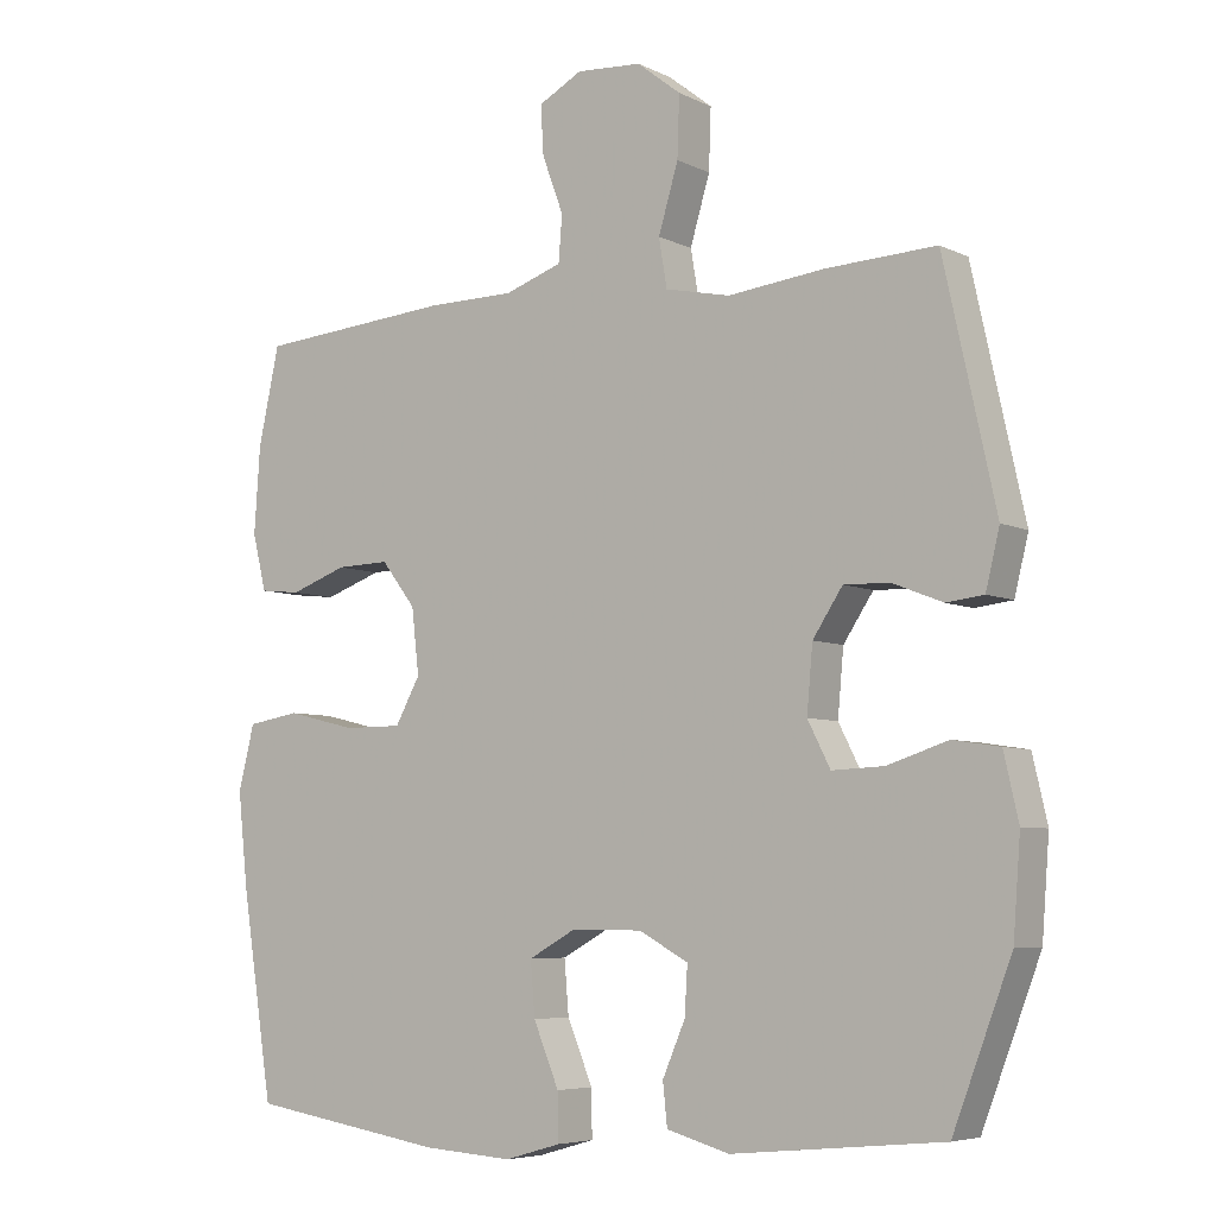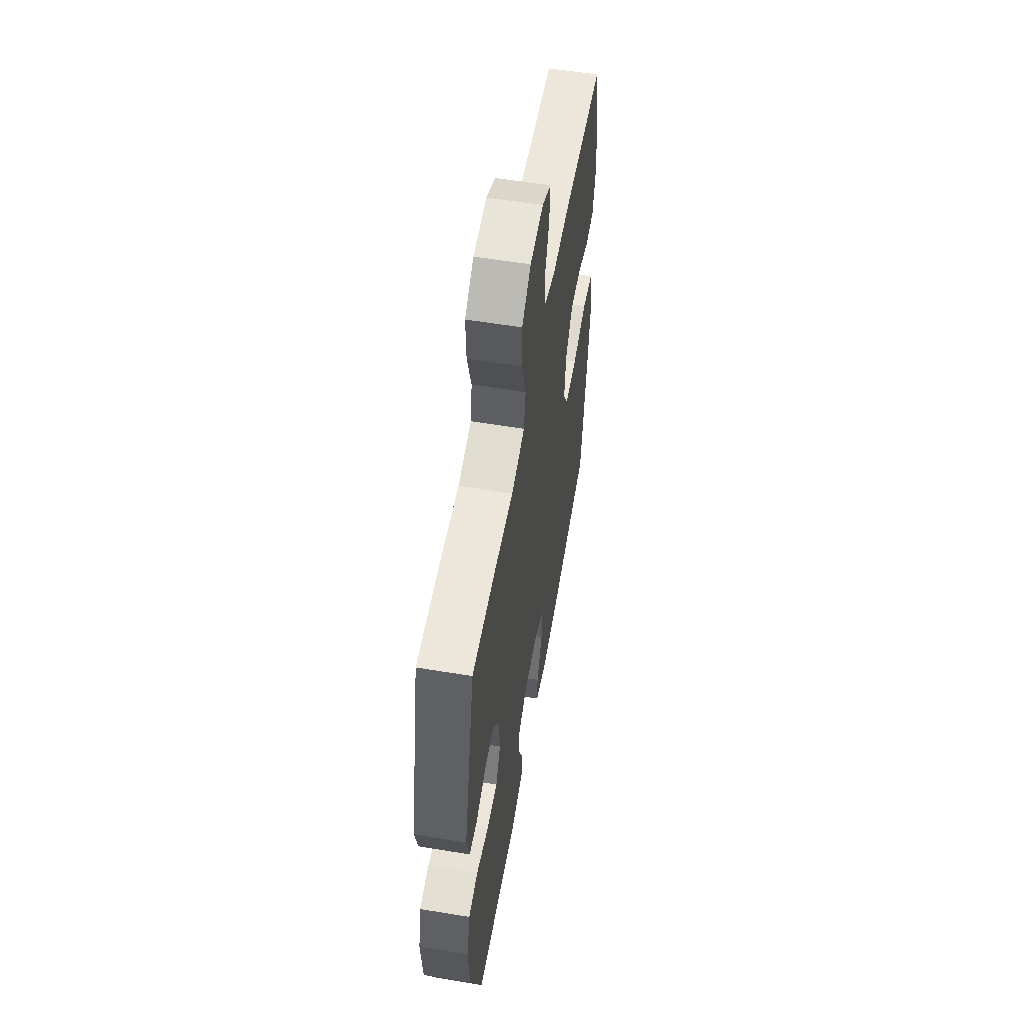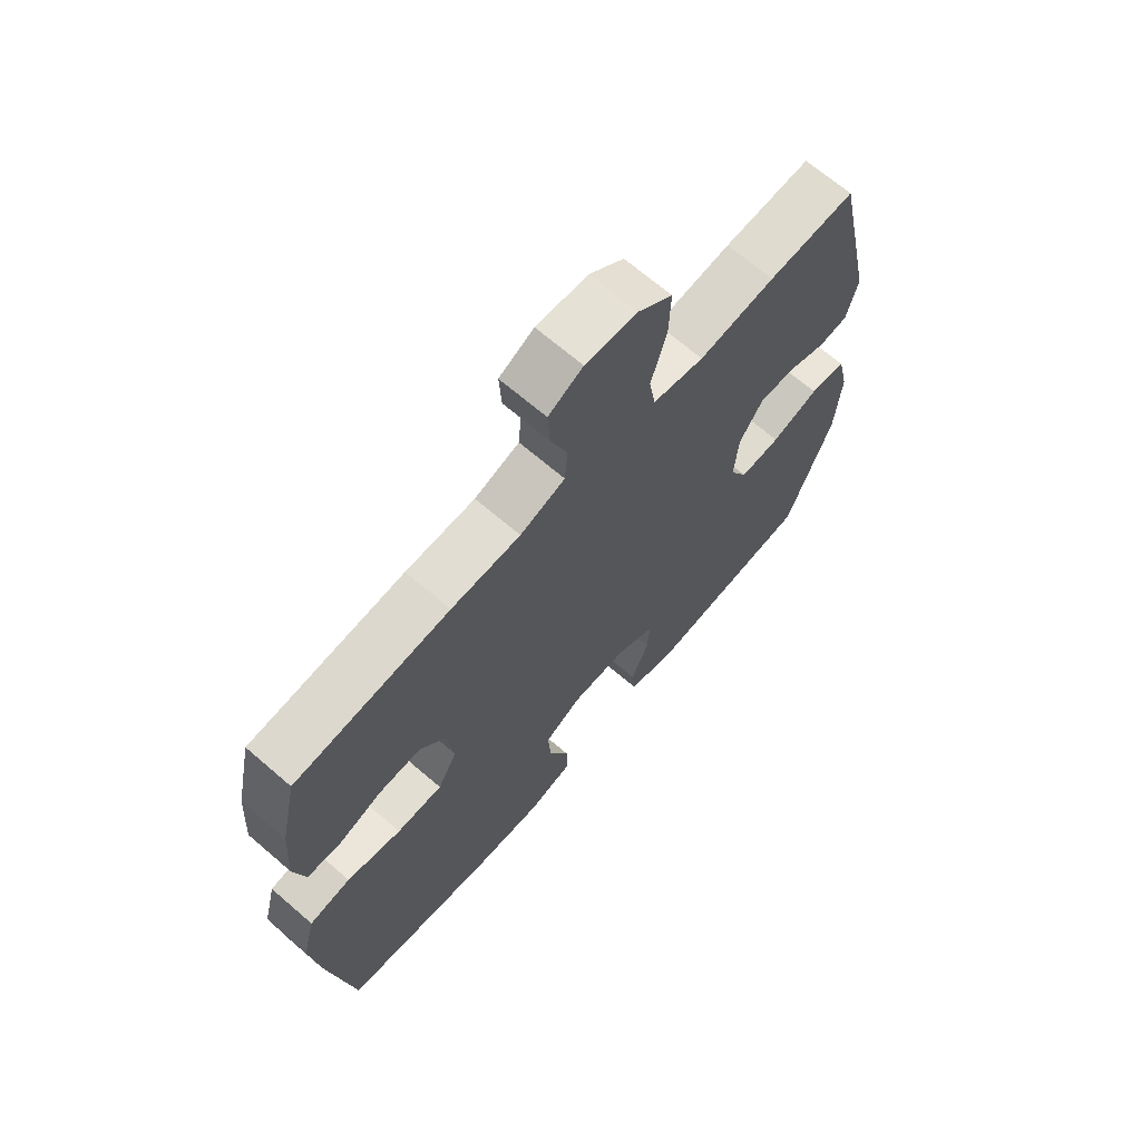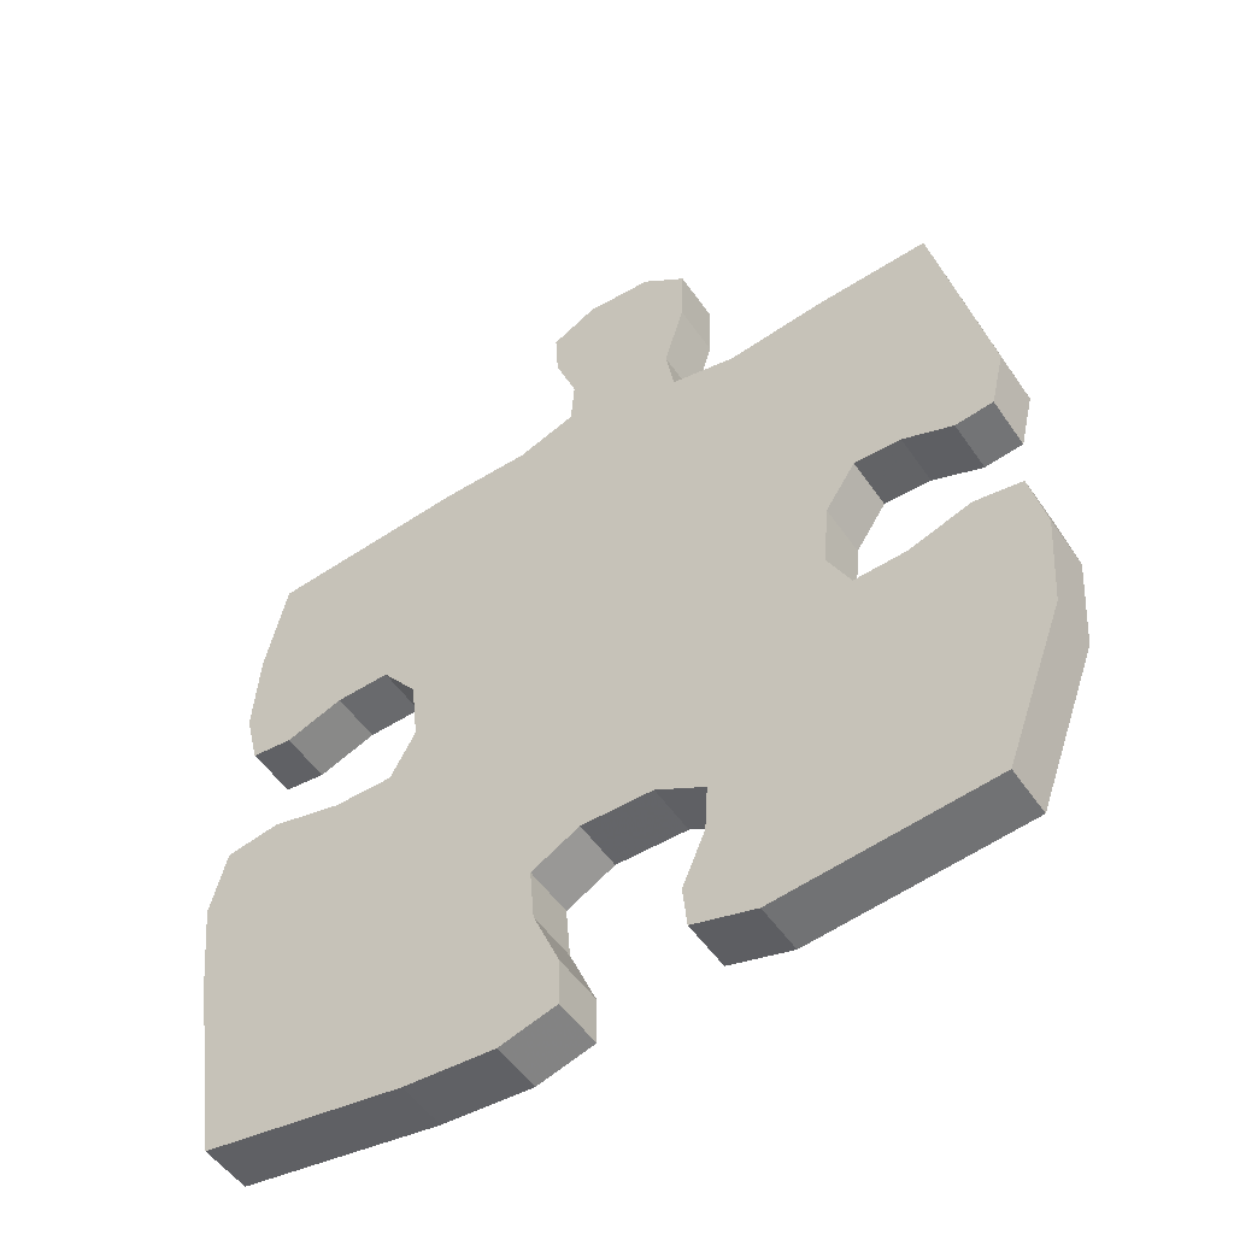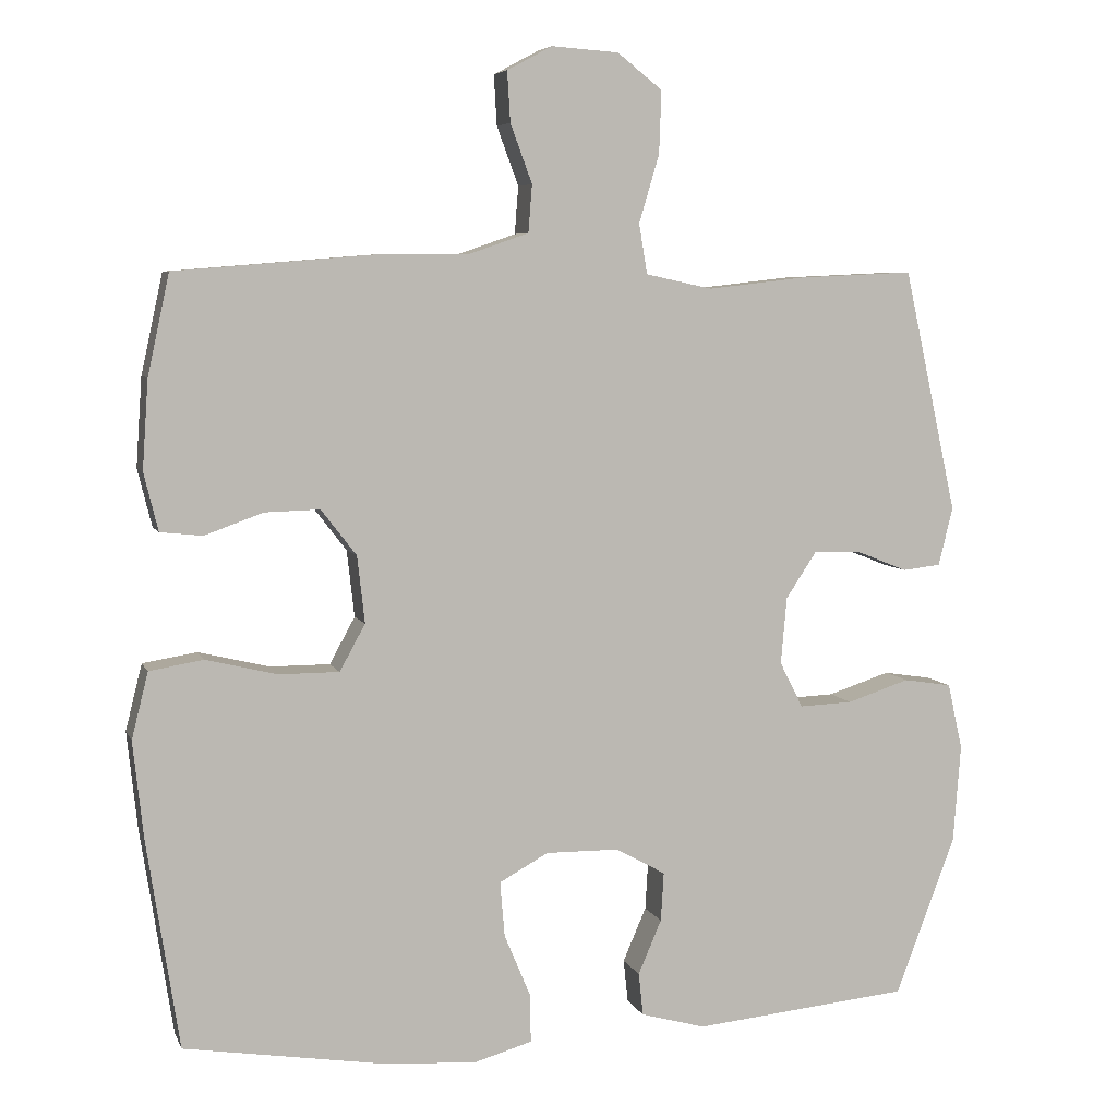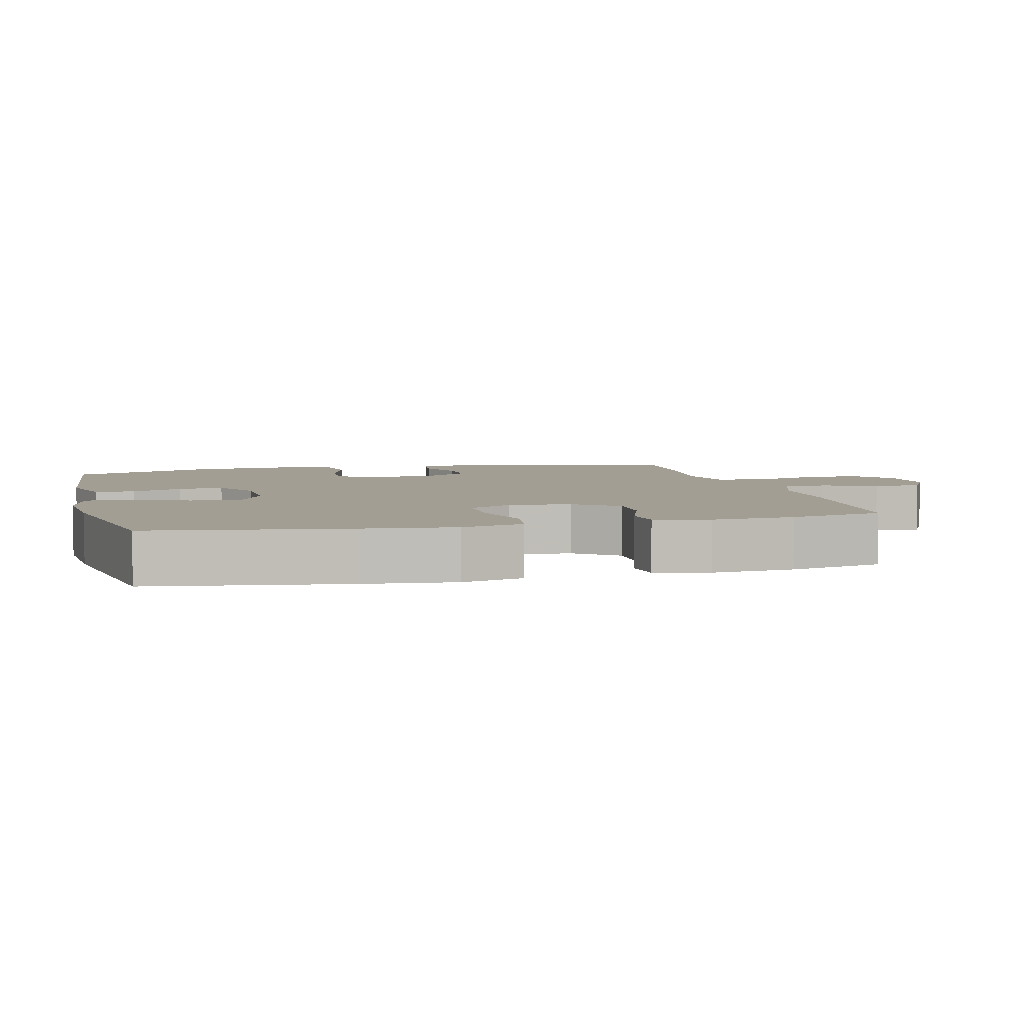
<metadata>
{"format":"obj","ext":"obj","renderer":"f3d","projection":"perspective","resolution":1024,"background":"white","views":[{"elev":-6.0,"azim":35.2,"up":"+Z"},{"elev":57.1,"azim":99.8,"up":"+Z"},{"elev":67.9,"azim":-49.2,"up":"+Z"},{"elev":-52.0,"azim":33.6,"up":"+Z"},{"elev":6.1,"azim":-15.7,"up":"+Z"},{"elev":5.1,"azim":-104.3,"up":"+Y"}]}
</metadata>
<code>
v 0.5 0.07 0.5
v 0.571 0.07 0.177
v 0.552 0.07 0.099
v 0.501 0.07 0.093
v 0.433 0.07 0.12
v 0.37 0.07 0.122
v 0.329 0.07 0.06
v 0.321 0.07 -0.029
v 0.352 0.07 -0.09
v 0.423 0.07 -0.087
v 0.506 0.07 -0.06
v 0.57 0.07 -0.07
v 0.59 0.07 -0.158
v 0.58 0.07 -0.289
v 0.5 0.07 -0.5
v 0.212 0.07 -0.528
v 0.126 0.07 -0.504
v 0.12 0.07 -0.447
v 0.151 0.07 -0.375
v 0.155 0.07 -0.31
v 0.088 0.07 -0.273
v -0.009 0.07 -0.272
v -0.074 0.07 -0.308
v -0.068 0.07 -0.381
v -0.033 0.07 -0.465
v -0.032 0.07 -0.529
v -0.109 0.07 -0.551
v -0.231 0.07 -0.543
v -0.5 0.07 -0.5
v -0.543 0.07 -0.223
v -0.557 0.07 -0.093
v -0.535 0.07 -0.005
v -0.463 0.07 0.007
v -0.368 0.07 -0.016
v -0.288 0.07 -0.016
v -0.254 0.07 0.046
v -0.264 0.07 0.135
v -0.311 0.07 0.196
v -0.384 0.07 0.194
v -0.462 0.07 0.166
v -0.518 0.07 0.172
v -0.537 0.07 0.249
v -0.529 0.07 0.367
v -0.5 0.07 0.5
v -0.232 0.07 0.522
v -0.112 0.07 0.523
v -0.034 0.07 0.55
v -0.029 0.07 0.613
v -0.058 0.07 0.691
v -0.062 0.07 0.758
v -0.002 0.07 0.79
v 0.087 0.07 0.784
v 0.147 0.07 0.737
v 0.144 0.07 0.654
v 0.117 0.07 0.563
v 0.128 0.07 0.497
v 0.217 0.07 0.478
v 0.349 0.07 0.493
v 0.5 0 0.5
v 0.571 0 0.177
v 0.552 0 0.099
v 0.501 0 0.093
v 0.433 0 0.12
v 0.37 0 0.122
v 0.329 0 0.06
v 0.321 0 -0.029
v 0.352 0 -0.09
v 0.423 0 -0.087
v 0.506 0 -0.06
v 0.57 0 -0.07
v 0.59 0 -0.158
v 0.58 0 -0.289
v 0.5 0 -0.5
v 0.212 0 -0.528
v 0.126 0 -0.504
v 0.12 0 -0.447
v 0.151 0 -0.375
v 0.155 0 -0.31
v 0.088 0 -0.273
v -0.009 0 -0.272
v -0.074 0 -0.308
v -0.068 0 -0.381
v -0.033 0 -0.465
v -0.032 0 -0.529
v -0.109 0 -0.551
v -0.231 0 -0.543
v -0.5 0 -0.5
v -0.543 0 -0.223
v -0.557 0 -0.093
v -0.535 0 -0.005
v -0.463 0 0.007
v -0.368 0 -0.016
v -0.288 0 -0.016
v -0.254 0 0.046
v -0.264 0 0.135
v -0.311 0 0.196
v -0.384 0 0.194
v -0.462 0 0.166
v -0.518 0 0.172
v -0.537 0 0.249
v -0.529 0 0.367
v -0.5 0 0.5
v -0.232 0 0.522
v -0.112 0 0.523
v -0.034 0 0.55
v -0.029 0 0.613
v -0.058 0 0.691
v -0.062 0 0.758
v -0.002 0 0.79
v 0.087 0 0.784
v 0.147 0 0.737
v 0.144 0 0.654
v 0.117 0 0.563
v 0.128 0 0.497
v 0.217 0 0.478
v 0.349 0 0.493
f 57 58 1 2
f 56 57 2 3
f 52 53 54 55
f 50 51 52 55
f 48 49 50 55
f 47 48 55 56
f 46 47 56 3
f 39 40 41 42
f 38 39 42 43
f 31 32 33 34
f 31 34 35
f 30 31 35
f 29 30 35
f 28 29 35 36
f 24 25 26 27
f 23 24 27 28
f 16 17 18 19
f 16 19 20
f 15 16 20
f 14 15 20 21
f 10 11 12 13
f 9 10 13 14
f 46 3 4 5
f 46 5 6
f 45 46 6 7
f 38 43 44 45
f 37 38 45 7
f 36 37 7 8
f 23 28 36
f 22 23 36 8
f 21 22 8 9
f 9 14 21
f 60 59 116 115
f 61 60 115 114
f 113 112 111 110
f 113 110 109 108
f 113 108 107 106
f 114 113 106 105
f 61 114 105 104
f 100 99 98 97
f 101 100 97 96
f 92 91 90 89
f 93 92 89
f 93 89 88
f 93 88 87
f 94 93 87 86
f 85 84 83 82
f 86 85 82 81
f 77 76 75 74
f 78 77 74
f 78 74 73
f 79 78 73 72
f 71 70 69 68
f 72 71 68 67
f 63 62 61 104
f 64 63 104
f 65 64 104 103
f 103 102 101 96
f 65 103 96 95
f 66 65 95 94
f 94 86 81
f 66 94 81 80
f 67 66 80 79
f 79 72 67
f 1 59 60 2
f 2 60 61 3
f 3 61 62 4
f 4 62 63 5
f 5 63 64 6
f 6 64 65 7
f 7 65 66 8
f 8 66 67 9
f 9 67 68 10
f 10 68 69 11
f 11 69 70 12
f 12 70 71 13
f 13 71 72 14
f 14 72 73 15
f 15 73 74 16
f 16 74 75 17
f 17 75 76 18
f 18 76 77 19
f 19 77 78 20
f 20 78 79 21
f 21 79 80 22
f 22 80 81 23
f 23 81 82 24
f 24 82 83 25
f 25 83 84 26
f 26 84 85 27
f 27 85 86 28
f 28 86 87 29
f 29 87 88 30
f 30 88 89 31
f 31 89 90 32
f 32 90 91 33
f 33 91 92 34
f 34 92 93 35
f 35 93 94 36
f 36 94 95 37
f 37 95 96 38
f 38 96 97 39
f 39 97 98 40
f 40 98 99 41
f 41 99 100 42
f 42 100 101 43
f 43 101 102 44
f 44 102 103 45
f 45 103 104 46
f 46 104 105 47
f 47 105 106 48
f 48 106 107 49
f 49 107 108 50
f 50 108 109 51
f 51 109 110 52
f 52 110 111 53
f 53 111 112 54
f 54 112 113 55
f 55 113 114 56
f 56 114 115 57
f 57 115 116 58
f 58 116 59 1

</code>
